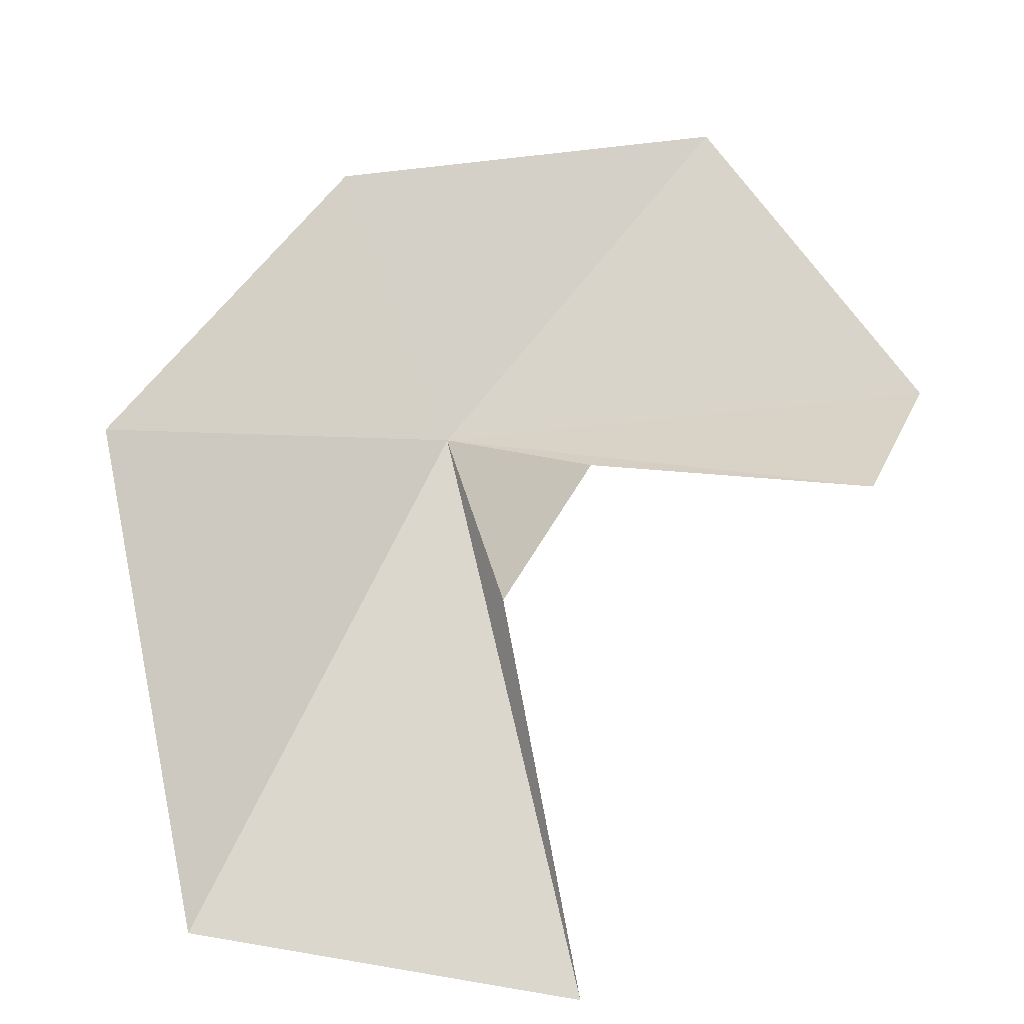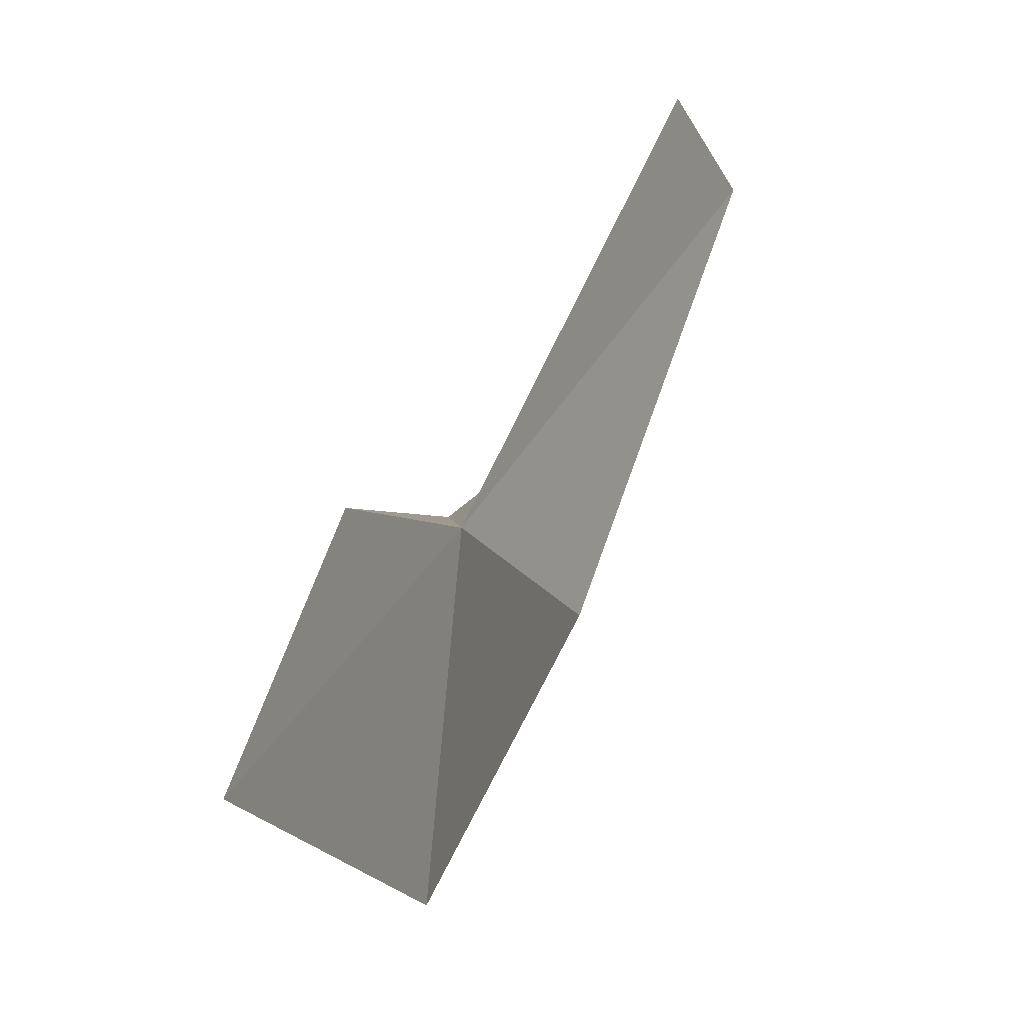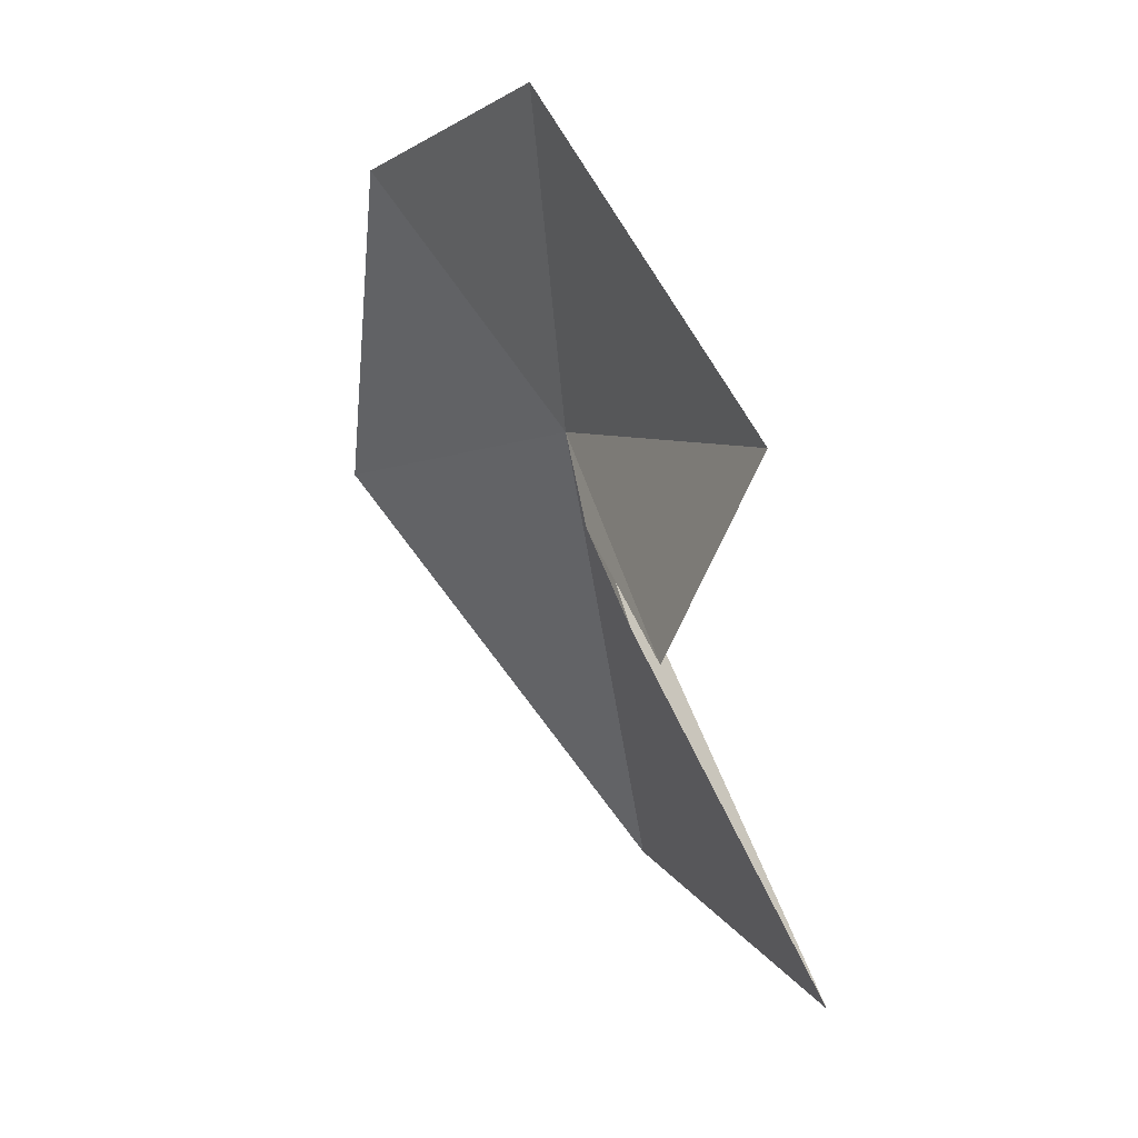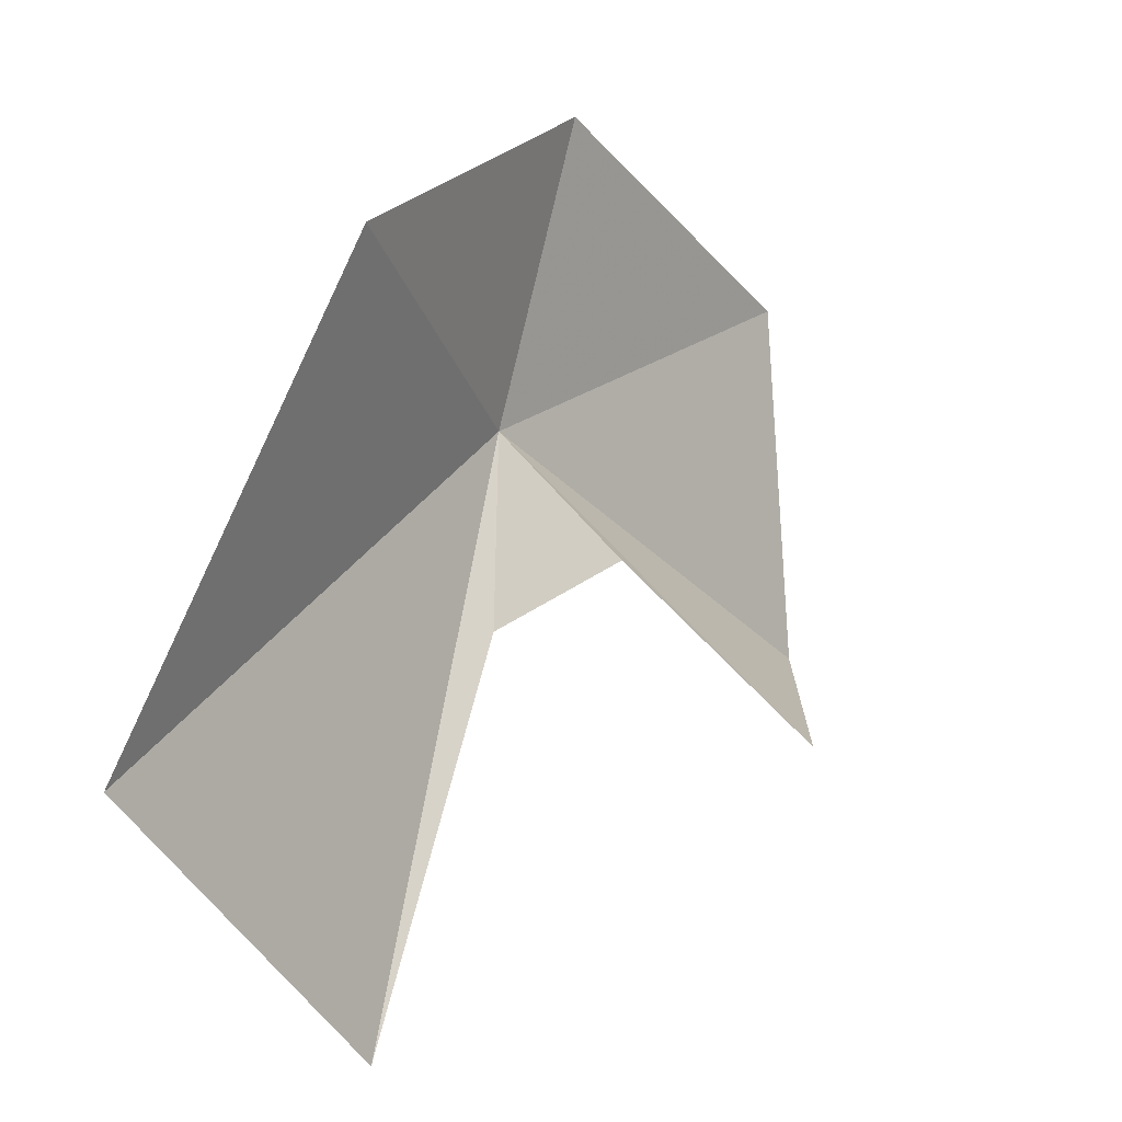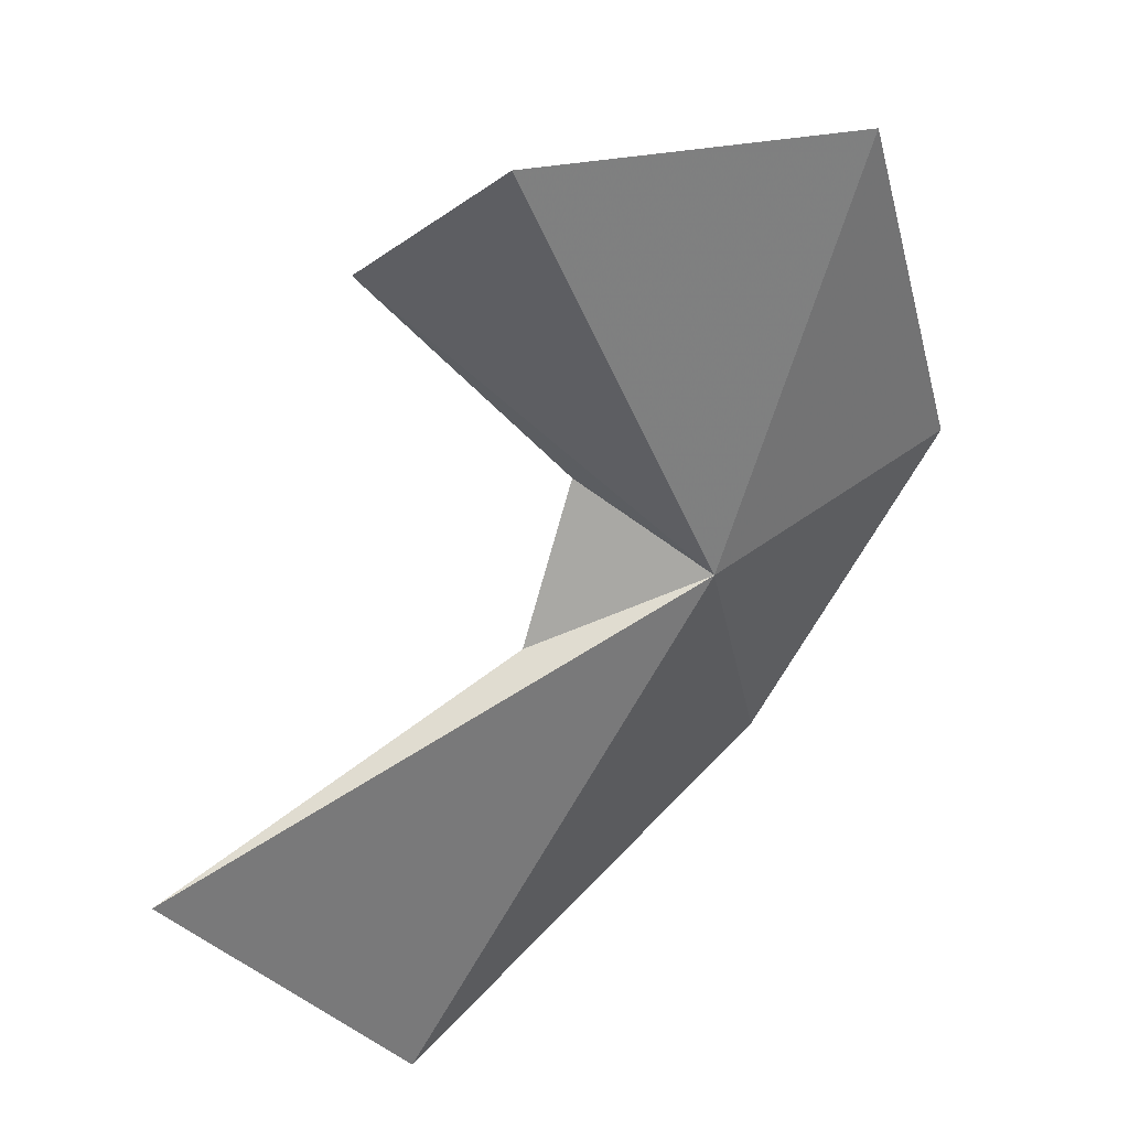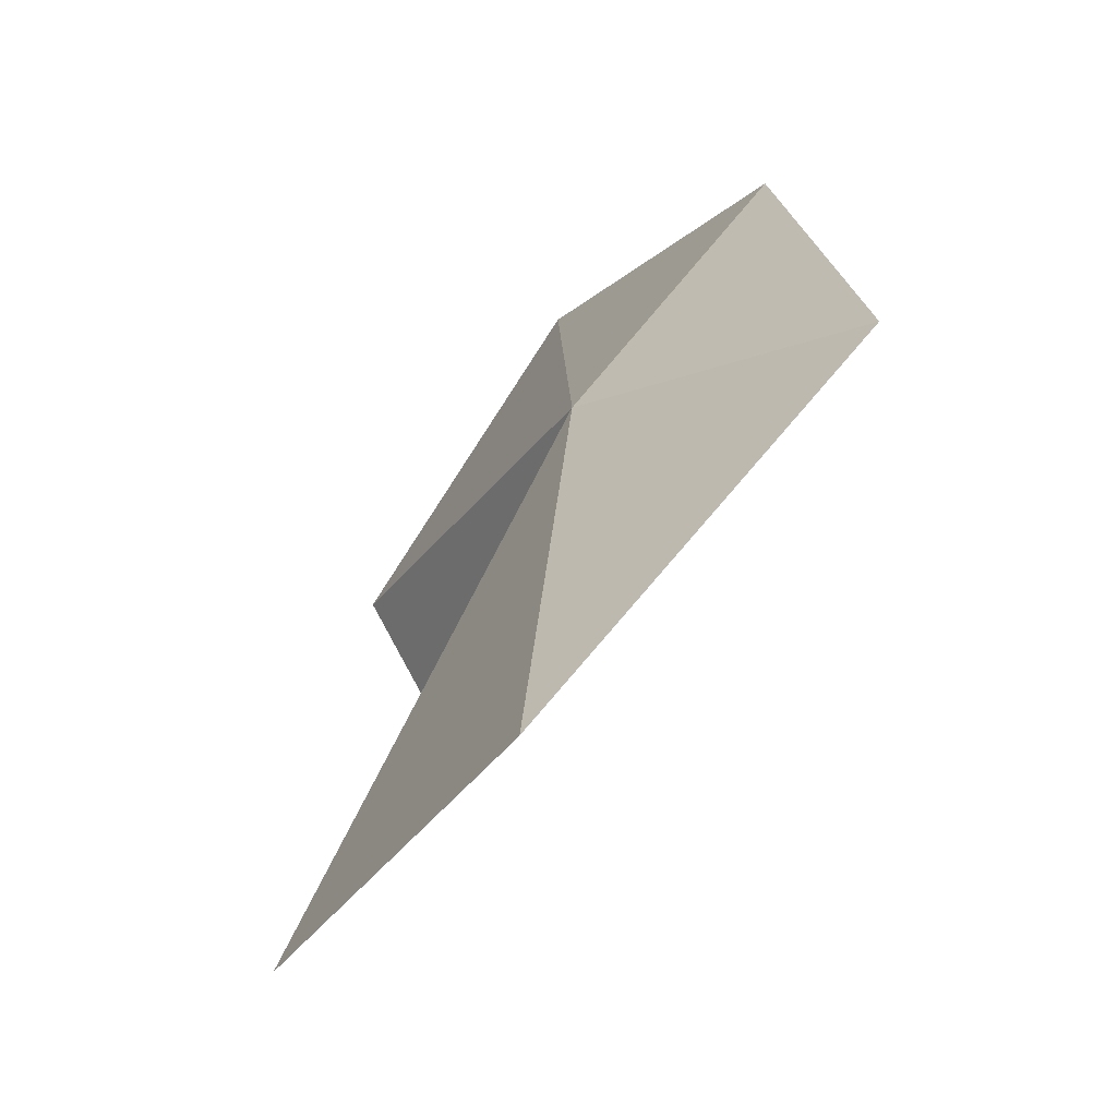
<metadata>
{"format":"obj","ext":"obj","renderer":"f3d","projection":"perspective","resolution":1024,"background":"white","views":[{"elev":-39.5,"azim":-153.1,"up":"+Z"},{"elev":71.9,"azim":136.8,"up":"+Z"},{"elev":7.0,"azim":-86.9,"up":"+Z"},{"elev":-37.9,"azim":148.4,"up":"+Z"},{"elev":-67.8,"azim":-64.3,"up":"+Y"},{"elev":-27.7,"azim":85.6,"up":"+Z"}]}
</metadata>
<code>
v 7.142 -6.772 22.21
v 9.391 -4.775 21.66
v 9.849 -7.333 18.17
v 3.192 -8.295 22.39
v 4.428 -6.677 24.79
v 7.393 -5.197 24.28
v 6.926 -8.89 17.58
v 3.53 -7.603 20.91
v 6.847 -7.309 20.66
v 5.835 -7 21.58
f 1 3 2
f 1 5 4
f 1 6 5
f 1 7 3
f 1 4 8
f 1 10 9
f 1 2 6
f 1 9 7
f 1 8 10

</code>
